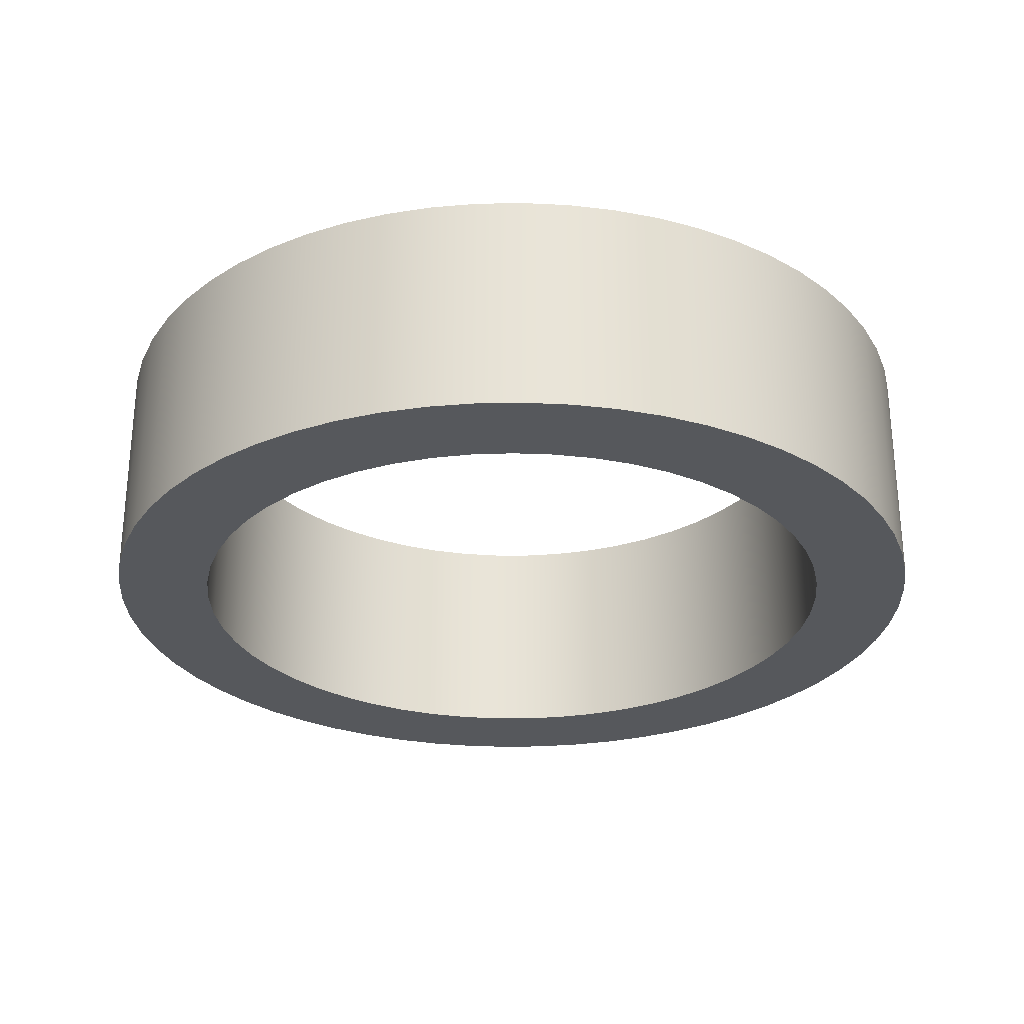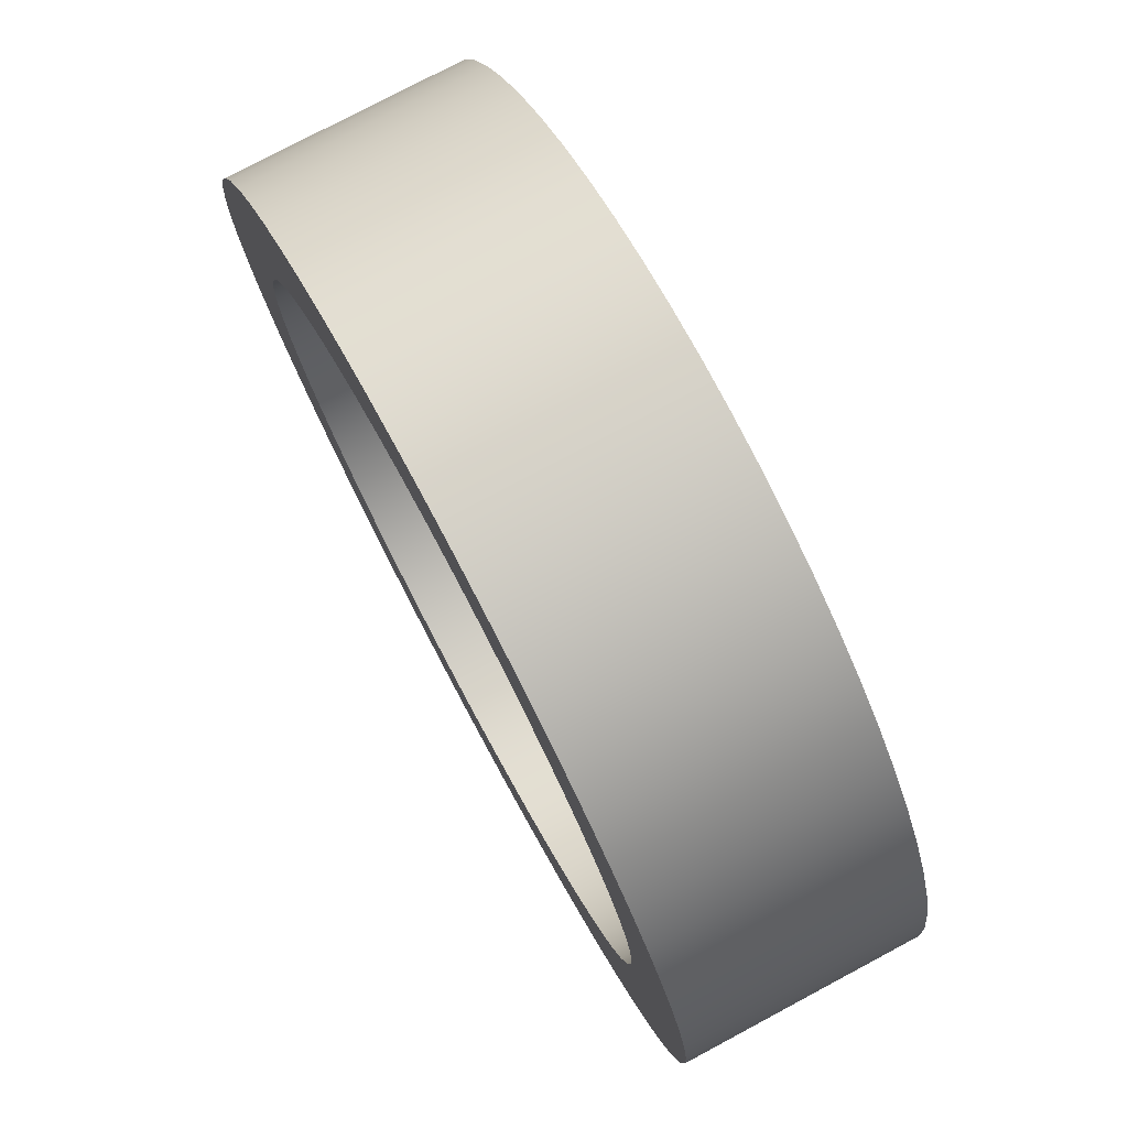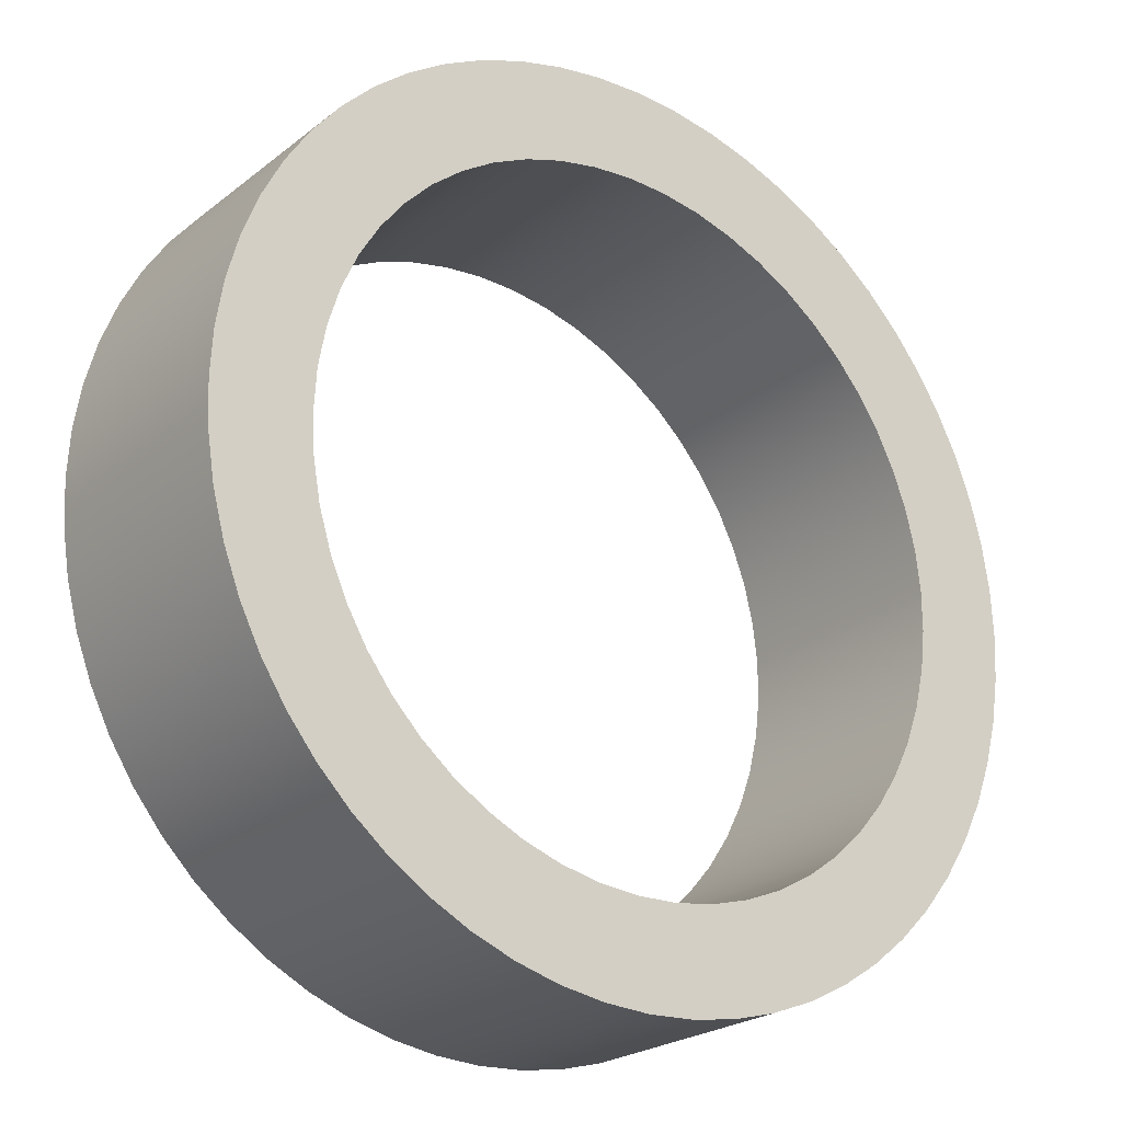
<metadata>
{"format":"obj","ext":"obj","renderer":"f3d","projection":"perspective","resolution":1024,"background":"white","views":[{"elev":-28.0,"azim":-49.4,"up":"+Y"},{"elev":76.8,"azim":61.9,"up":"+Z"},{"elev":-23.5,"azim":-37.9,"up":"+Z"}]}
</metadata>
<code>
v -0.9347 0.635 1.145e-16
v -0.9282 0.635 -0.1106
v -0.9086 0.635 -0.2196
v -0.8762 0.635 -0.3255
v -0.8316 0.635 -0.4268
v -0.7753 0.635 -0.5222
v -0.7081 0.635 -0.6102
v -0.6309 0.635 -0.6897
v -0.5449 0.635 -0.7594
v -0.4513 0.635 -0.8186
v -0.3513 0.635 -0.8662
v -0.2464 0.635 -0.9017
v -0.138 0.635 -0.9245
v -0.0277 0.635 -0.9343
v 0.083 0.635 -0.931
v 0.1925 0.635 -0.9147
v 0.2994 0.635 -0.8855
v 0.402 0.635 -0.8439
v 0.499 0.635 -0.7904
v 0.589 0.635 -0.7258
v 0.6707 0.635 -0.6511
v 0.743 0.635 -0.5672
v 0.8048 0.635 -0.4753
v 0.8554 0.635 -0.3768
v 0.894 0.635 -0.273
v 0.92 0.635 -0.1653
v 0.9331 0.635 -0.05537
v 0.9331 0.635 0.05537
v 0.92 0.635 0.1653
v 0.894 0.635 0.273
v 0.8554 0.635 0.3768
v 0.8048 0.635 0.4753
v 0.743 0.635 0.5672
v 0.6707 0.635 0.6511
v 0.589 0.635 0.7258
v 0.499 0.635 0.7904
v 0.402 0.635 0.8439
v 0.2994 0.635 0.8855
v 0.1925 0.635 0.9147
v 0.083 0.635 0.931
v -0.0277 0.635 0.9343
v -0.138 0.635 0.9245
v -0.2464 0.635 0.9017
v -0.3513 0.635 0.8662
v -0.4513 0.635 0.8186
v -0.5449 0.635 0.7594
v -0.6309 0.635 0.6897
v -0.7081 0.635 0.6102
v -0.7753 0.635 0.5222
v -0.8316 0.635 0.4268
v -0.8762 0.635 0.3255
v -0.9086 0.635 0.2196
v -0.9282 0.635 0.1106
v -1.2 0.635 1.47e-16
v -1.193 0.635 0.1254
v -1.174 0.635 0.2495
v -1.141 0.635 0.3708
v -1.096 0.635 0.4881
v -1.039 0.635 0.6
v -0.9708 0.635 0.7053
v -0.8918 0.635 0.803
v -0.803 0.635 0.8918
v -0.7053 0.635 0.9708
v -0.6 0.635 1.039
v -0.4881 0.635 1.096
v -0.3708 0.635 1.141
v -0.2495 0.635 1.174
v -0.1254 0.635 1.193
v 7.348e-17 0.635 1.2
v 0.1254 0.635 1.193
v 0.2495 0.635 1.174
v 0.3708 0.635 1.141
v 0.4881 0.635 1.096
v 0.6 0.635 1.039
v 0.7053 0.635 0.9708
v 0.803 0.635 0.8918
v 0.8918 0.635 0.803
v 0.9708 0.635 0.7053
v 1.039 0.635 0.6
v 1.096 0.635 0.4881
v 1.141 0.635 0.3708
v 1.174 0.635 0.2495
v 1.193 0.635 0.1254
v 1.2 0.635 0
v 1.193 0.635 -0.1254
v 1.174 0.635 -0.2495
v 1.141 0.635 -0.3708
v 1.096 0.635 -0.4881
v 1.039 0.635 -0.6
v 0.9708 0.635 -0.7053
v 0.8918 0.635 -0.803
v 0.803 0.635 -0.8918
v 0.7053 0.635 -0.9708
v 0.6 0.635 -1.039
v 0.4881 0.635 -1.096
v 0.3708 0.635 -1.141
v 0.2495 0.635 -1.174
v 0.1254 0.635 -1.193
v 7.348e-17 0.635 -1.2
v -0.1254 0.635 -1.193
v -0.2495 0.635 -1.174
v -0.3708 0.635 -1.141
v -0.4881 0.635 -1.096
v -0.6 0.635 -1.039
v -0.7053 0.635 -0.9708
v -0.803 0.635 -0.8918
v -0.8918 0.635 -0.803
v -0.9708 0.635 -0.7053
v -1.039 0.635 -0.6
v -1.096 0.635 -0.4881
v -1.141 0.635 -0.3708
v -1.174 0.635 -0.2495
v -1.193 0.635 -0.1254
v -1.2 0.635 1.47e-16
v -1.193 0.635 -0.1254
v -1.174 0.635 -0.2495
v -1.141 0.635 -0.3708
v -1.096 0.635 -0.4881
v -1.039 0.635 -0.6
v -0.9708 0.635 -0.7053
v -0.8918 0.635 -0.803
v -0.803 0.635 -0.8918
v -0.7053 0.635 -0.9708
v -0.6 0.635 -1.039
v -0.4881 0.635 -1.096
v -0.3708 0.635 -1.141
v -0.2495 0.635 -1.174
v -0.1254 0.635 -1.193
v 7.348e-17 0.635 -1.2
v 0.1254 0.635 -1.193
v 0.2495 0.635 -1.174
v 0.3708 0.635 -1.141
v 0.4881 0.635 -1.096
v 0.6 0.635 -1.039
v 0.7053 0.635 -0.9708
v 0.803 0.635 -0.8918
v 0.8918 0.635 -0.803
v 0.9708 0.635 -0.7053
v 1.039 0.635 -0.6
v 1.096 0.635 -0.4881
v 1.141 0.635 -0.3708
v 1.174 0.635 -0.2495
v 1.193 0.635 -0.1254
v 1.2 0.635 0
v 1.193 0.635 0.1254
v 1.174 0.635 0.2495
v 1.141 0.635 0.3708
v 1.096 0.635 0.4881
v 1.039 0.635 0.6
v 0.9708 0.635 0.7053
v 0.8918 0.635 0.803
v 0.803 0.635 0.8918
v 0.7053 0.635 0.9708
v 0.6 0.635 1.039
v 0.4881 0.635 1.096
v 0.3708 0.635 1.141
v 0.2495 0.635 1.174
v 0.1254 0.635 1.193
v 7.348e-17 0.635 1.2
v -0.1254 0.635 1.193
v -0.2495 0.635 1.174
v -0.3708 0.635 1.141
v -0.4881 0.635 1.096
v -0.6 0.635 1.039
v -0.7053 0.635 0.9708
v -0.803 0.635 0.8918
v -0.8918 0.635 0.803
v -0.9708 0.635 0.7053
v -1.039 0.635 0.6
v -1.096 0.635 0.4881
v -1.141 0.635 0.3708
v -1.174 0.635 0.2495
v -1.193 0.635 0.1254
v -1.2 0 1.47e-16
v -1.193 0 0.1254
v -1.174 0 0.2495
v -1.141 0 0.3708
v -1.096 0 0.4881
v -1.039 0 0.6
v -0.9708 0 0.7053
v -0.8918 0 0.803
v -0.803 0 0.8918
v -0.7053 0 0.9708
v -0.6 0 1.039
v -0.4881 0 1.096
v -0.3708 0 1.141
v -0.2495 0 1.174
v -0.1254 0 1.193
v 7.348e-17 0 1.2
v 0.1254 0 1.193
v 0.2495 0 1.174
v 0.3708 0 1.141
v 0.4881 0 1.096
v 0.6 0 1.039
v 0.7053 0 0.9708
v 0.803 0 0.8918
v 0.8918 0 0.803
v 0.9708 0 0.7053
v 1.039 0 0.6
v 1.096 0 0.4881
v 1.141 0 0.3708
v 1.174 0 0.2495
v 1.193 0 0.1254
v 1.2 0 0
v 1.193 0 -0.1254
v 1.174 0 -0.2495
v 1.141 0 -0.3708
v 1.096 0 -0.4881
v 1.039 0 -0.6
v 0.9708 0 -0.7053
v 0.8918 0 -0.803
v 0.803 0 -0.8918
v 0.7053 0 -0.9708
v 0.6 0 -1.039
v 0.4881 0 -1.096
v 0.3708 0 -1.141
v 0.2495 0 -1.174
v 0.1254 0 -1.193
v 7.348e-17 0 -1.2
v -0.1254 0 -1.193
v -0.2495 0 -1.174
v -0.3708 0 -1.141
v -0.4881 0 -1.096
v -0.6 0 -1.039
v -0.7053 0 -0.9708
v -0.803 0 -0.8918
v -0.8918 0 -0.803
v -0.9708 0 -0.7053
v -1.039 0 -0.6
v -1.096 0 -0.4881
v -1.141 0 -0.3708
v -1.174 0 -0.2495
v -1.193 0 -0.1254
v -1.2 0 1.47e-16
v -1.2 0.635 1.47e-16
v -0.9347 0.635 1.145e-16
v -0.9282 0.635 0.1106
v -0.9086 0.635 0.2196
v -0.8762 0.635 0.3255
v -0.8316 0.635 0.4268
v -0.7753 0.635 0.5222
v -0.7081 0.635 0.6102
v -0.6309 0.635 0.6897
v -0.5449 0.635 0.7594
v -0.4513 0.635 0.8186
v -0.3513 0.635 0.8662
v -0.2464 0.635 0.9017
v -0.138 0.635 0.9245
v -0.0277 0.635 0.9343
v 0.083 0.635 0.931
v 0.1925 0.635 0.9147
v 0.2994 0.635 0.8855
v 0.402 0.635 0.8439
v 0.499 0.635 0.7904
v 0.589 0.635 0.7258
v 0.6707 0.635 0.6511
v 0.743 0.635 0.5672
v 0.8048 0.635 0.4753
v 0.8554 0.635 0.3768
v 0.894 0.635 0.273
v 0.92 0.635 0.1653
v 0.9331 0.635 0.05537
v 0.9331 0.635 -0.05537
v 0.92 0.635 -0.1653
v 0.894 0.635 -0.273
v 0.8554 0.635 -0.3768
v 0.8048 0.635 -0.4753
v 0.743 0.635 -0.5672
v 0.6707 0.635 -0.6511
v 0.589 0.635 -0.7258
v 0.499 0.635 -0.7904
v 0.402 0.635 -0.8439
v 0.2994 0.635 -0.8855
v 0.1925 0.635 -0.9147
v 0.083 0.635 -0.931
v -0.0277 0.635 -0.9343
v -0.138 0.635 -0.9245
v -0.2464 0.635 -0.9017
v -0.3513 0.635 -0.8662
v -0.4513 0.635 -0.8186
v -0.5449 0.635 -0.7594
v -0.6309 0.635 -0.6897
v -0.7081 0.635 -0.6102
v -0.7753 0.635 -0.5222
v -0.8316 0.635 -0.4268
v -0.8762 0.635 -0.3255
v -0.9086 0.635 -0.2196
v -0.9282 0.635 -0.1106
v -0.9347 0 1.145e-16
v -0.9282 0 -0.1106
v -0.9086 0 -0.2196
v -0.8762 0 -0.3255
v -0.8316 0 -0.4268
v -0.7753 0 -0.5222
v -0.7081 0 -0.6102
v -0.6309 0 -0.6897
v -0.5449 0 -0.7594
v -0.4513 0 -0.8186
v -0.3513 0 -0.8662
v -0.2464 0 -0.9017
v -0.138 0 -0.9245
v -0.0277 0 -0.9343
v 0.083 0 -0.931
v 0.1925 0 -0.9147
v 0.2994 0 -0.8855
v 0.402 0 -0.8439
v 0.499 0 -0.7904
v 0.589 0 -0.7258
v 0.6707 0 -0.6511
v 0.743 0 -0.5672
v 0.8048 0 -0.4753
v 0.8554 0 -0.3768
v 0.894 0 -0.273
v 0.92 0 -0.1653
v 0.9331 0 -0.05537
v 0.9331 0 0.05537
v 0.92 0 0.1653
v 0.894 0 0.273
v 0.8554 0 0.3768
v 0.8048 0 0.4753
v 0.743 0 0.5672
v 0.6707 0 0.6511
v 0.589 0 0.7258
v 0.499 0 0.7904
v 0.402 0 0.8439
v 0.2994 0 0.8855
v 0.1925 0 0.9147
v 0.083 0 0.931
v -0.0277 0 0.9343
v -0.138 0 0.9245
v -0.2464 0 0.9017
v -0.3513 0 0.8662
v -0.4513 0 0.8186
v -0.5449 0 0.7594
v -0.6309 0 0.6897
v -0.7081 0 0.6102
v -0.7753 0 0.5222
v -0.8316 0 0.4268
v -0.8762 0 0.3255
v -0.9086 0 0.2196
v -0.9282 0 0.1106
v -0.9347 0.635 1.145e-16
v -0.9347 0 1.145e-16
v -0.9347 0 1.145e-16
v -0.9282 0 0.1106
v -0.9086 0 0.2196
v -0.8762 0 0.3255
v -0.8316 0 0.4268
v -0.7753 0 0.5222
v -0.7081 0 0.6102
v -0.6309 0 0.6897
v -0.5449 0 0.7594
v -0.4513 0 0.8186
v -0.3513 0 0.8662
v -0.2464 0 0.9017
v -0.138 0 0.9245
v -0.0277 0 0.9343
v 0.083 0 0.931
v 0.1925 0 0.9147
v 0.2994 0 0.8855
v 0.402 0 0.8439
v 0.499 0 0.7904
v 0.589 0 0.7258
v 0.6707 0 0.6511
v 0.743 0 0.5672
v 0.8048 0 0.4753
v 0.8554 0 0.3768
v 0.894 0 0.273
v 0.92 0 0.1653
v 0.9331 0 0.05537
v 0.9331 0 -0.05537
v 0.92 0 -0.1653
v 0.894 0 -0.273
v 0.8554 0 -0.3768
v 0.8048 0 -0.4753
v 0.743 0 -0.5672
v 0.6707 0 -0.6511
v 0.589 0 -0.7258
v 0.499 0 -0.7904
v 0.402 0 -0.8439
v 0.2994 0 -0.8855
v 0.1925 0 -0.9147
v 0.083 0 -0.931
v -0.0277 0 -0.9343
v -0.138 0 -0.9245
v -0.2464 0 -0.9017
v -0.3513 0 -0.8662
v -0.4513 0 -0.8186
v -0.5449 0 -0.7594
v -0.6309 0 -0.6897
v -0.7081 0 -0.6102
v -0.7753 0 -0.5222
v -0.8316 0 -0.4268
v -0.8762 0 -0.3255
v -0.9086 0 -0.2196
v -0.9282 0 -0.1106
v -1.2 0 1.47e-16
v -1.193 0 -0.1254
v -1.174 0 -0.2495
v -1.141 0 -0.3708
v -1.096 0 -0.4881
v -1.039 0 -0.6
v -0.9708 0 -0.7053
v -0.8918 0 -0.803
v -0.803 0 -0.8918
v -0.7053 0 -0.9708
v -0.6 0 -1.039
v -0.4881 0 -1.096
v -0.3708 0 -1.141
v -0.2495 0 -1.174
v -0.1254 0 -1.193
v 7.348e-17 0 -1.2
v 0.1254 0 -1.193
v 0.2495 0 -1.174
v 0.3708 0 -1.141
v 0.4881 0 -1.096
v 0.6 0 -1.039
v 0.7053 0 -0.9708
v 0.803 0 -0.8918
v 0.8918 0 -0.803
v 0.9708 0 -0.7053
v 1.039 0 -0.6
v 1.096 0 -0.4881
v 1.141 0 -0.3708
v 1.174 0 -0.2495
v 1.193 0 -0.1254
v 1.2 0 0
v 1.193 0 0.1254
v 1.174 0 0.2495
v 1.141 0 0.3708
v 1.096 0 0.4881
v 1.039 0 0.6
v 0.9708 0 0.7053
v 0.8918 0 0.803
v 0.803 0 0.8918
v 0.7053 0 0.9708
v 0.6 0 1.039
v 0.4881 0 1.096
v 0.3708 0 1.141
v 0.2495 0 1.174
v 0.1254 0 1.193
v 7.348e-17 0 1.2
v -0.1254 0 1.193
v -0.2495 0 1.174
v -0.3708 0 1.141
v -0.4881 0 1.096
v -0.6 0 1.039
v -0.7053 0 0.9708
v -0.803 0 0.8918
v -0.8918 0 0.803
v -0.9708 0 0.7053
v -1.039 0 0.6
v -1.096 0 0.4881
v -1.141 0 0.3708
v -1.174 0 0.2495
v -1.193 0 0.1254
f 2 113 1
f 1 113 54
f 1 54 55
f 113 2 112
f 112 2 3
f 112 3 111
f 111 3 4
f 111 4 110
f 110 4 5
f 110 5 109
f 109 5 6
f 109 6 108
f 108 6 7
f 108 7 107
f 107 7 8
f 107 8 106
f 106 8 9
f 106 9 105
f 105 9 104
f 104 9 10
f 104 10 103
f 103 10 11
f 103 11 102
f 102 11 12
f 102 12 101
f 101 12 13
f 101 13 100
f 100 13 14
f 100 14 99
f 99 14 15
f 99 15 98
f 98 15 16
f 98 16 97
f 97 16 96
f 96 16 17
f 96 17 95
f 95 17 18
f 95 18 94
f 94 18 19
f 94 19 93
f 93 19 20
f 93 20 92
f 92 20 21
f 92 21 91
f 91 21 22
f 91 22 90
f 90 22 23
f 90 23 89
f 89 23 24
f 89 24 88
f 88 24 87
f 87 24 25
f 87 25 86
f 86 25 26
f 86 26 85
f 85 26 27
f 85 27 84
f 84 27 28
f 84 28 83
f 83 28 29
f 83 29 82
f 82 29 30
f 82 30 81
f 81 30 31
f 81 31 80
f 80 31 79
f 79 31 32
f 79 32 78
f 78 32 33
f 78 33 77
f 77 33 34
f 77 34 76
f 76 34 35
f 76 35 75
f 75 35 36
f 75 36 74
f 74 36 37
f 74 37 73
f 73 37 38
f 73 38 72
f 72 38 39
f 72 39 71
f 71 39 70
f 70 39 40
f 70 40 69
f 69 40 41
f 69 41 68
f 68 41 42
f 68 42 67
f 67 42 43
f 67 43 66
f 66 43 44
f 66 44 65
f 65 44 45
f 65 45 64
f 64 45 46
f 64 46 63
f 63 46 62
f 62 46 47
f 62 47 61
f 61 47 48
f 61 48 60
f 60 48 49
f 60 49 59
f 59 49 50
f 59 50 58
f 58 50 51
f 58 51 57
f 57 51 52
f 57 52 56
f 56 52 53
f 56 53 55
f 55 53 1
f 115 233 114
f 114 233 234
f 235 174 173
f 173 174 175
f 173 175 172
f 172 175 176
f 172 176 171
f 171 176 177
f 171 177 170
f 170 177 178
f 170 178 169
f 169 178 179
f 169 179 168
f 168 179 180
f 168 180 167
f 167 180 181
f 167 181 166
f 166 181 182
f 166 182 165
f 165 182 183
f 165 183 164
f 164 183 184
f 164 184 163
f 163 184 185
f 163 185 162
f 162 185 186
f 162 186 161
f 161 186 187
f 161 187 160
f 160 187 188
f 160 188 159
f 159 188 189
f 159 189 158
f 158 189 190
f 158 190 157
f 157 190 191
f 157 191 156
f 156 191 192
f 156 192 155
f 155 192 193
f 155 193 154
f 154 193 194
f 154 194 153
f 153 194 195
f 153 195 152
f 152 195 196
f 152 196 151
f 151 196 197
f 151 197 150
f 150 197 198
f 150 198 149
f 149 198 199
f 149 199 148
f 148 199 200
f 148 200 147
f 147 200 201
f 147 201 146
f 146 201 202
f 146 202 145
f 145 202 203
f 145 203 144
f 144 203 204
f 144 204 143
f 143 204 205
f 143 205 142
f 142 205 206
f 142 206 141
f 141 206 207
f 141 207 140
f 140 207 208
f 140 208 139
f 139 208 209
f 139 209 138
f 138 209 210
f 138 210 137
f 137 210 211
f 137 211 136
f 136 211 212
f 136 212 135
f 135 212 213
f 135 213 134
f 134 213 214
f 134 214 133
f 133 214 215
f 133 215 132
f 132 215 216
f 132 216 131
f 131 216 217
f 131 217 130
f 130 217 218
f 130 218 129
f 129 218 219
f 129 219 128
f 128 219 220
f 128 220 127
f 127 220 221
f 127 221 126
f 126 221 222
f 126 222 125
f 125 222 223
f 125 223 124
f 124 223 224
f 124 224 123
f 123 224 225
f 123 225 122
f 122 225 226
f 122 226 121
f 121 226 227
f 121 227 120
f 120 227 228
f 120 228 119
f 119 228 229
f 119 229 118
f 118 229 230
f 118 230 117
f 117 230 231
f 117 231 116
f 116 231 232
f 116 232 115
f 115 232 233
f 237 341 236
f 236 341 343
f 342 289 288
f 288 289 290
f 288 290 287
f 287 290 291
f 287 291 286
f 286 291 292
f 286 292 285
f 285 292 293
f 285 293 284
f 284 293 294
f 284 294 283
f 283 294 295
f 283 295 282
f 282 295 296
f 282 296 281
f 281 296 297
f 281 297 280
f 280 297 298
f 280 298 279
f 279 298 299
f 279 299 278
f 278 299 300
f 278 300 277
f 277 300 301
f 277 301 276
f 276 301 302
f 276 302 275
f 275 302 303
f 275 303 274
f 274 303 304
f 274 304 273
f 273 304 305
f 273 305 272
f 272 305 306
f 272 306 271
f 271 306 307
f 271 307 270
f 270 307 308
f 270 308 269
f 269 308 309
f 269 309 268
f 268 309 310
f 268 310 267
f 267 310 311
f 267 311 266
f 266 311 312
f 266 312 265
f 265 312 313
f 265 313 264
f 264 313 314
f 264 314 263
f 263 314 315
f 263 315 262
f 262 315 316
f 262 316 261
f 261 316 317
f 261 317 260
f 260 317 318
f 260 318 259
f 259 318 319
f 259 319 258
f 258 319 320
f 258 320 257
f 257 320 321
f 257 321 256
f 256 321 322
f 256 322 255
f 255 322 323
f 255 323 254
f 254 323 324
f 254 324 253
f 253 324 325
f 253 325 252
f 252 325 326
f 252 326 251
f 251 326 327
f 251 327 250
f 250 327 328
f 250 328 249
f 249 328 329
f 249 329 248
f 248 329 330
f 248 330 247
f 247 330 331
f 247 331 246
f 246 331 332
f 246 332 245
f 245 332 333
f 245 333 244
f 244 333 334
f 244 334 243
f 243 334 335
f 243 335 242
f 242 335 336
f 242 336 241
f 241 336 337
f 241 337 240
f 240 337 338
f 240 338 239
f 239 338 339
f 239 339 238
f 238 339 340
f 238 340 237
f 237 340 341
f 345 456 344
f 344 456 397
f 344 397 398
f 456 345 455
f 455 345 346
f 455 346 454
f 454 346 347
f 454 347 453
f 453 347 348
f 453 348 452
f 452 348 349
f 452 349 451
f 451 349 350
f 451 350 450
f 450 350 351
f 450 351 449
f 449 351 352
f 449 352 448
f 448 352 447
f 447 352 353
f 447 353 446
f 446 353 354
f 446 354 445
f 445 354 355
f 445 355 444
f 444 355 356
f 444 356 443
f 443 356 357
f 443 357 442
f 442 357 358
f 442 358 441
f 441 358 359
f 441 359 440
f 440 359 439
f 439 359 360
f 439 360 438
f 438 360 361
f 438 361 437
f 437 361 362
f 437 362 436
f 436 362 363
f 436 363 435
f 435 363 364
f 435 364 434
f 434 364 365
f 434 365 433
f 433 365 366
f 433 366 432
f 432 366 367
f 432 367 431
f 431 367 430
f 430 367 368
f 430 368 429
f 429 368 369
f 429 369 428
f 428 369 370
f 428 370 427
f 427 370 371
f 427 371 426
f 426 371 372
f 426 372 425
f 425 372 373
f 425 373 424
f 424 373 374
f 424 374 423
f 423 374 422
f 422 374 375
f 422 375 421
f 421 375 376
f 421 376 420
f 420 376 377
f 420 377 419
f 419 377 378
f 419 378 418
f 418 378 379
f 418 379 417
f 417 379 380
f 417 380 416
f 416 380 381
f 416 381 415
f 415 381 382
f 415 382 414
f 414 382 413
f 413 382 383
f 413 383 412
f 412 383 384
f 412 384 411
f 411 384 385
f 411 385 410
f 410 385 386
f 410 386 409
f 409 386 387
f 409 387 408
f 408 387 388
f 408 388 407
f 407 388 389
f 407 389 406
f 406 389 405
f 405 389 390
f 405 390 404
f 404 390 391
f 404 391 403
f 403 391 392
f 403 392 402
f 402 392 393
f 402 393 401
f 401 393 394
f 401 394 400
f 400 394 395
f 400 395 399
f 399 395 396
f 399 396 398
f 398 396 344

</code>
